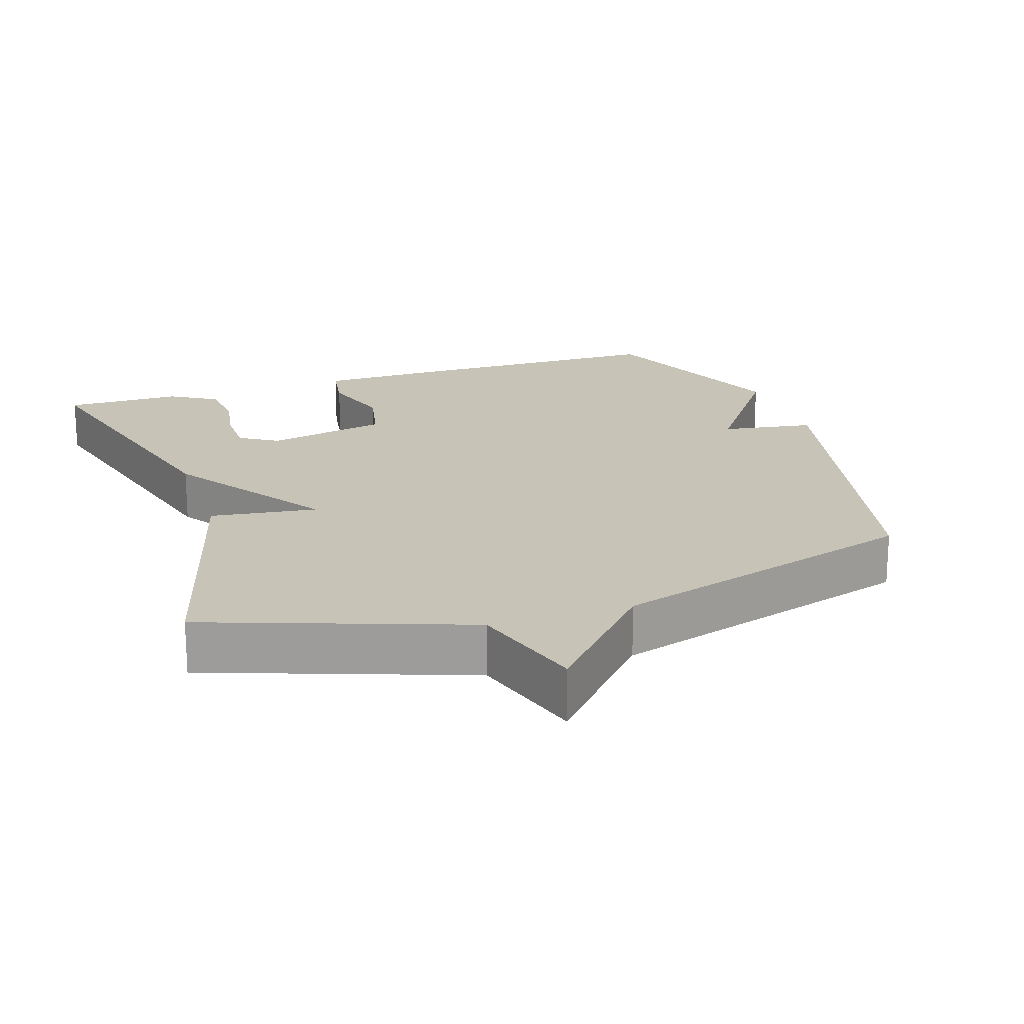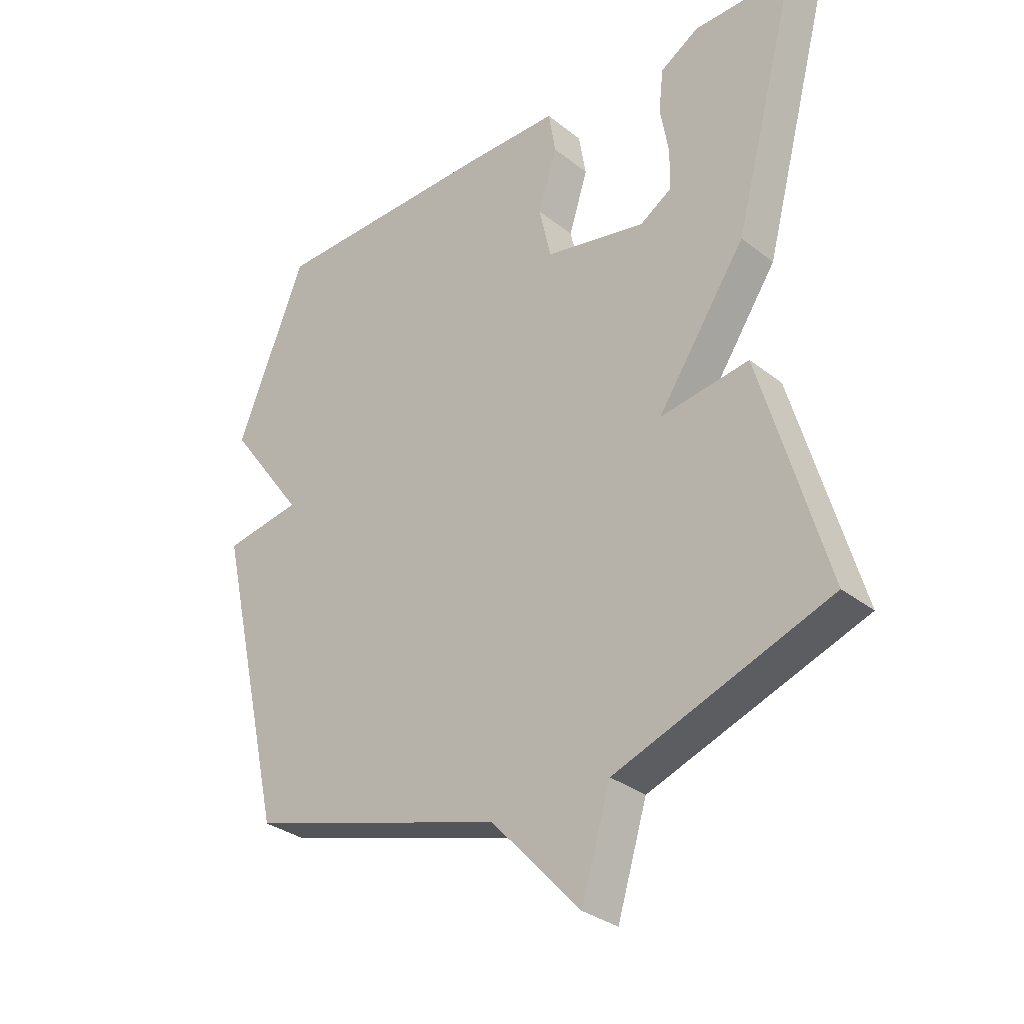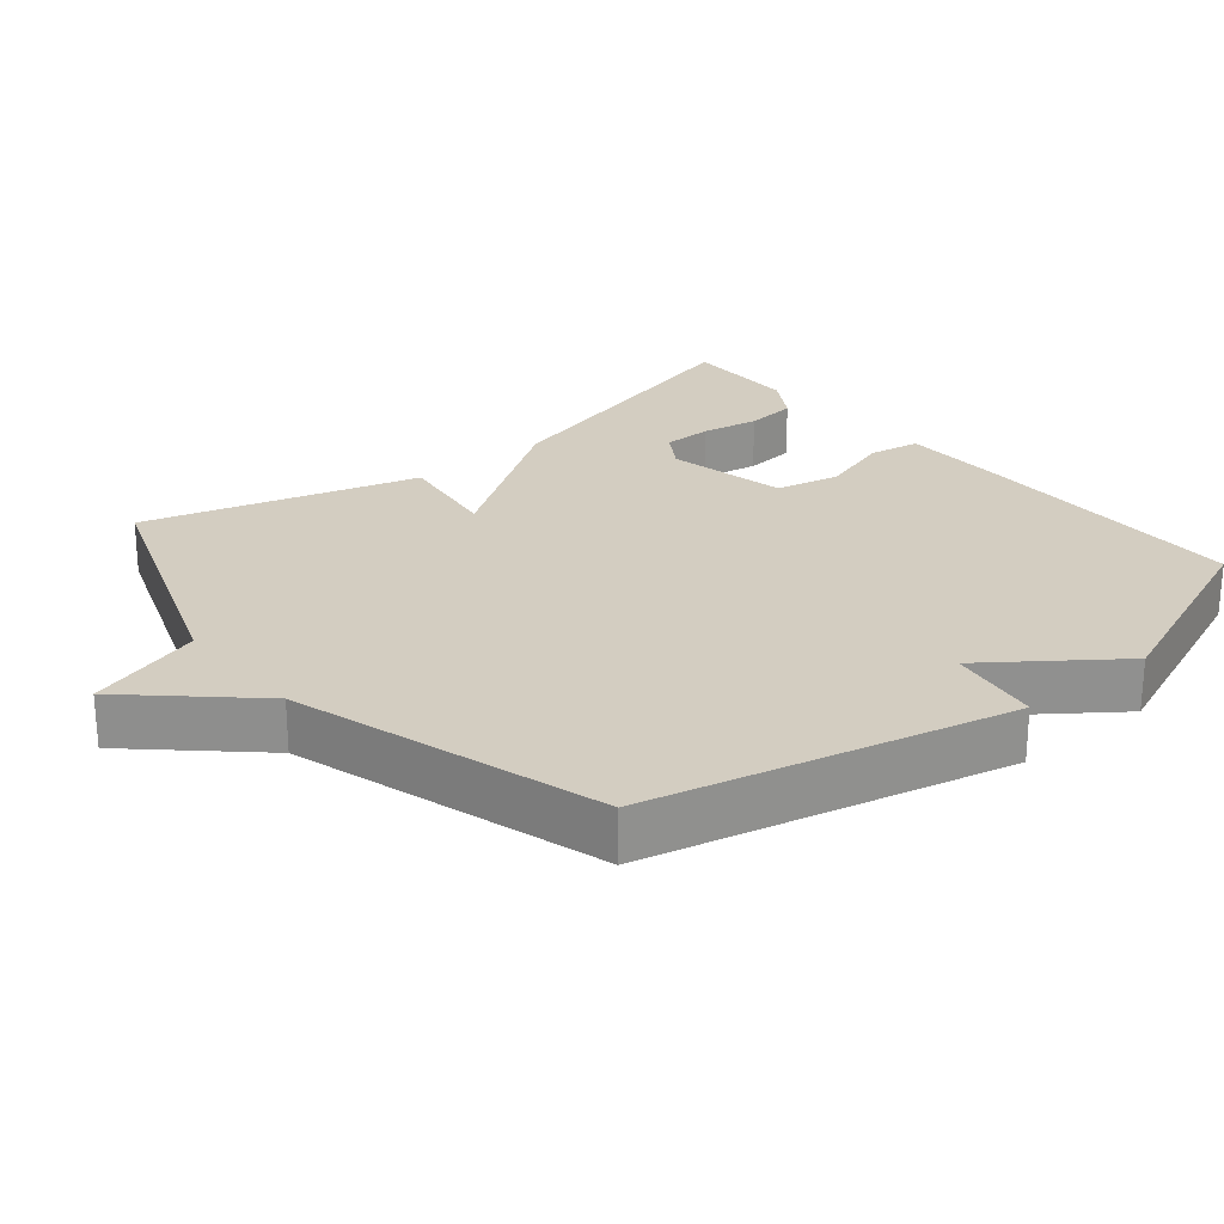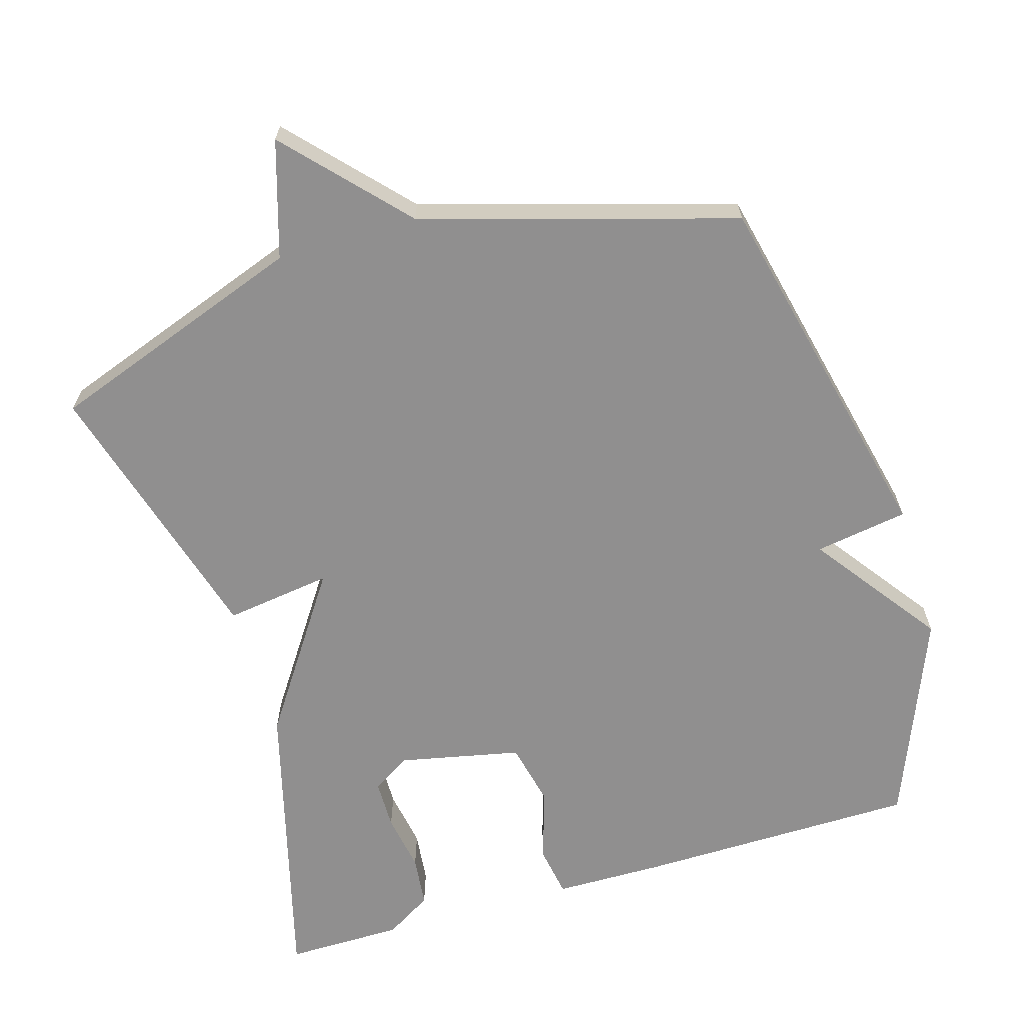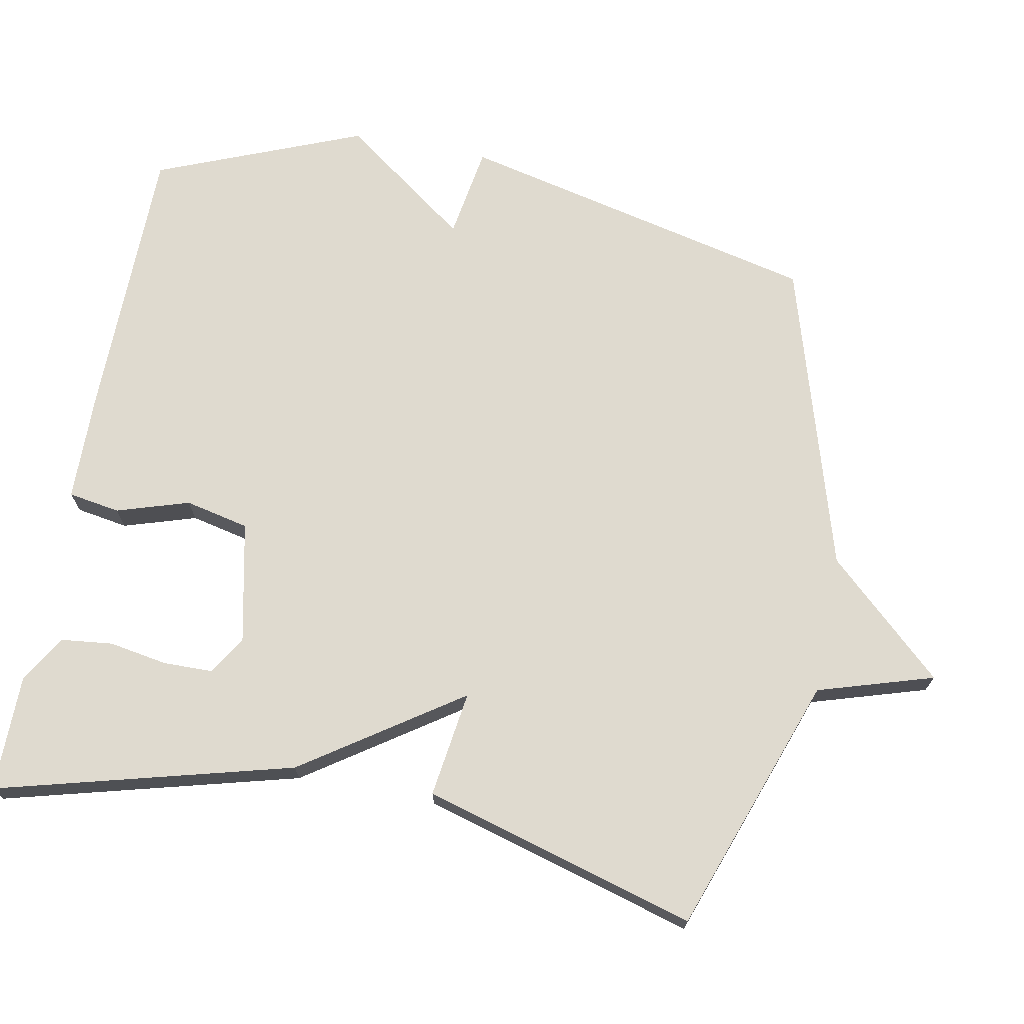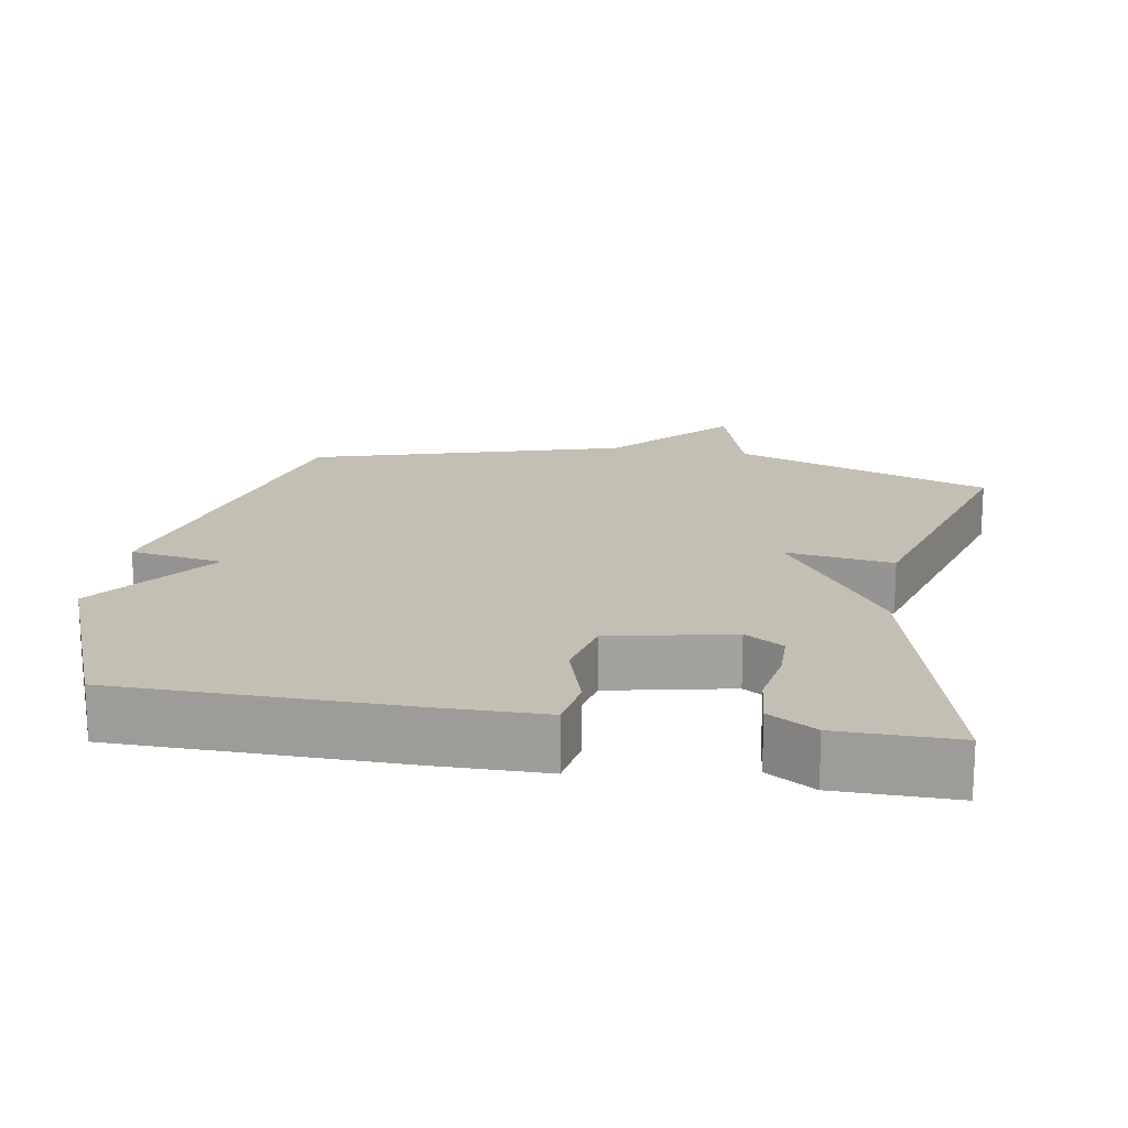
<metadata>
{"format":"obj","ext":"obj","renderer":"f3d","projection":"perspective","resolution":1024,"background":"white","views":[{"elev":19.7,"azim":161.5,"up":"+Y"},{"elev":-31.7,"azim":42.3,"up":"+Z"},{"elev":24.8,"azim":-129.5,"up":"+Y"},{"elev":-65.4,"azim":-163.4,"up":"+Y"},{"elev":70.9,"azim":100.8,"up":"+Y"},{"elev":17.7,"azim":9.8,"up":"+Y"}]}
</metadata>
<code>
v -0.5 0.07 0.5
v -0.105 0.07 0.504
v 0.049 0.07 0.502
v 0.061 0.07 0.429
v 0.029 0.07 0.327
v 0.049 0.07 0.237
v 0.22 0.07 0.201
v 0.274 0.07 0.235
v 0.275 0.07 0.304
v 0.261 0.07 0.386
v 0.269 0.07 0.459
v 0.335 0.07 0.499
v 0.5 0.07 0.5
v 0.39 0.07 0.085
v 0.24 0.07 -0.136
v 0.39 0.07 -0.115
v 0.5 0.07 -0.5
v 0.138 0.07 -0.63
v 0.088 0.07 -0.793
v -0.062 0.07 -0.63
v -0.5 0.07 -0.5
v -0.617 0.07 0.009
v -0.486 0.07 0.03
v -0.617 0.07 0.209
v -0.5 0 0.5
v -0.105 0 0.504
v 0.049 0 0.502
v 0.061 0 0.429
v 0.029 0 0.327
v 0.049 0 0.237
v 0.22 0 0.201
v 0.274 0 0.235
v 0.275 0 0.304
v 0.261 0 0.386
v 0.269 0 0.459
v 0.335 0 0.499
v 0.5 0 0.5
v 0.39 0 0.085
v 0.24 0 -0.136
v 0.39 0 -0.115
v 0.5 0 -0.5
v 0.138 0 -0.63
v 0.088 0 -0.793
v -0.062 0 -0.63
v -0.5 0 -0.5
v -0.617 0 0.009
v -0.486 0 0.03
v -0.617 0 0.209
f 3 4 5
f 2 3 5
f 1 2 5
f 24 1 5
f 23 24 5
f 20 21 22 23
f 23 5 6
f 20 23 6
f 19 20 6
f 18 19 6
f 15 16 17 18
f 15 18 6 7
f 14 15 7 8
f 12 13 14
f 11 12 14
f 10 11 14
f 9 10 14
f 8 9 14
f 29 28 27
f 29 27 26
f 29 26 25
f 29 25 48
f 29 48 47
f 47 46 45 44
f 30 29 47
f 30 47 44
f 30 44 43
f 30 43 42
f 42 41 40 39
f 31 30 42 39
f 32 31 39 38
f 38 37 36
f 38 36 35
f 38 35 34
f 38 34 33
f 38 33 32
f 1 25 26 2
f 2 26 27 3
f 3 27 28 4
f 4 28 29 5
f 5 29 30 6
f 6 30 31 7
f 7 31 32 8
f 8 32 33 9
f 9 33 34 10
f 10 34 35 11
f 11 35 36 12
f 12 36 37 13
f 13 37 38 14
f 14 38 39 15
f 15 39 40 16
f 16 40 41 17
f 17 41 42 18
f 18 42 43 19
f 19 43 44 20
f 20 44 45 21
f 21 45 46 22
f 22 46 47 23
f 23 47 48 24
f 24 48 25 1

</code>
